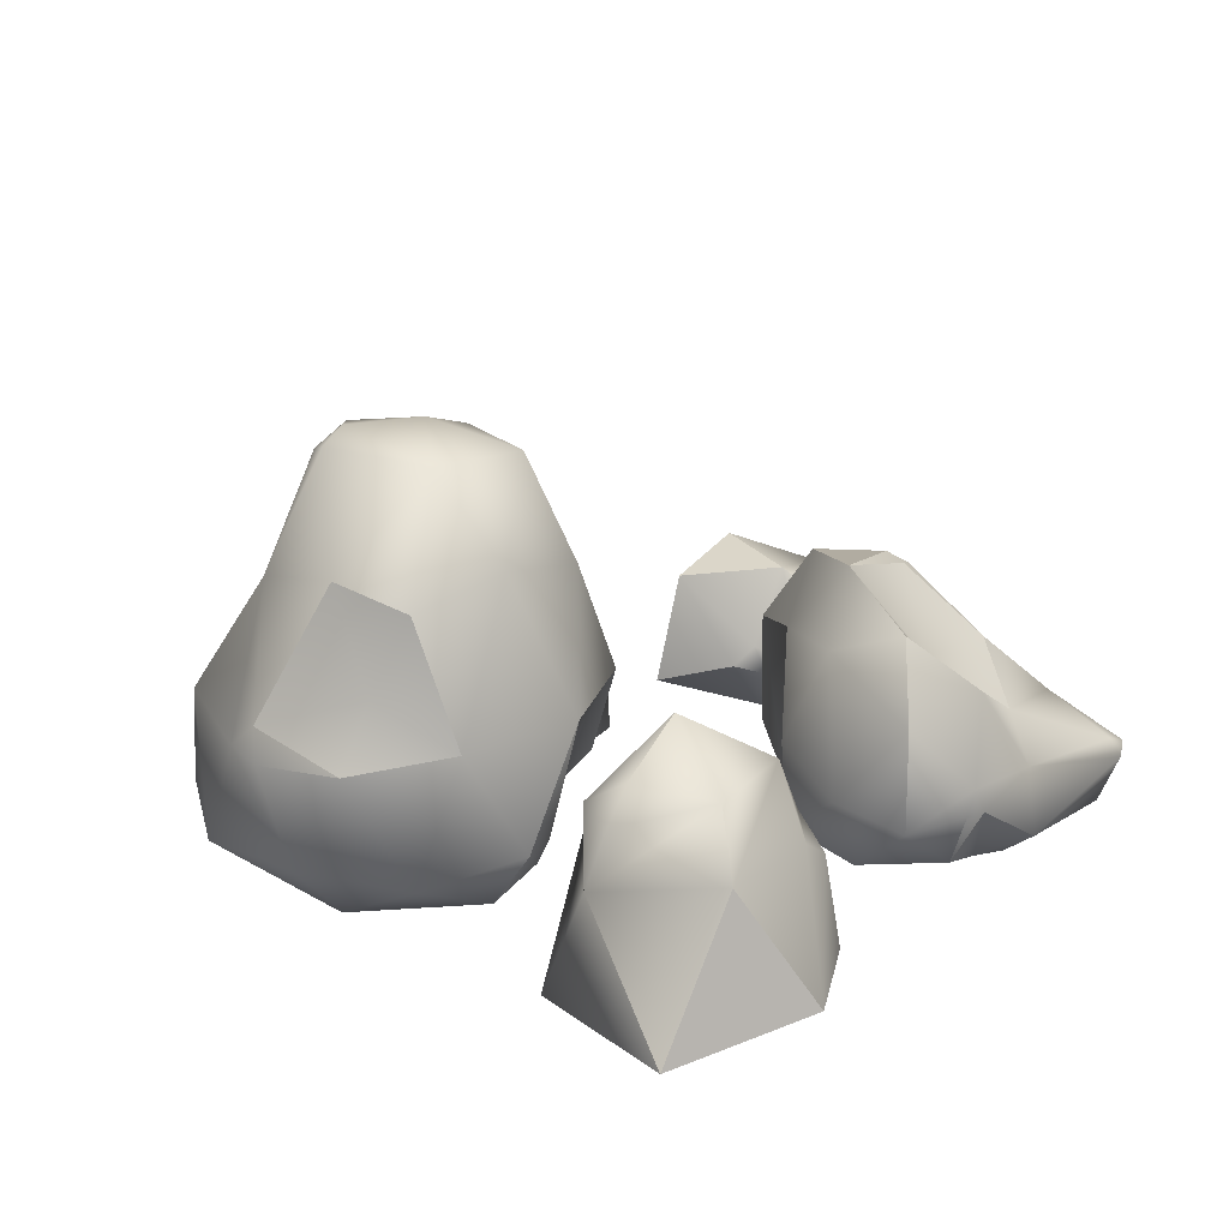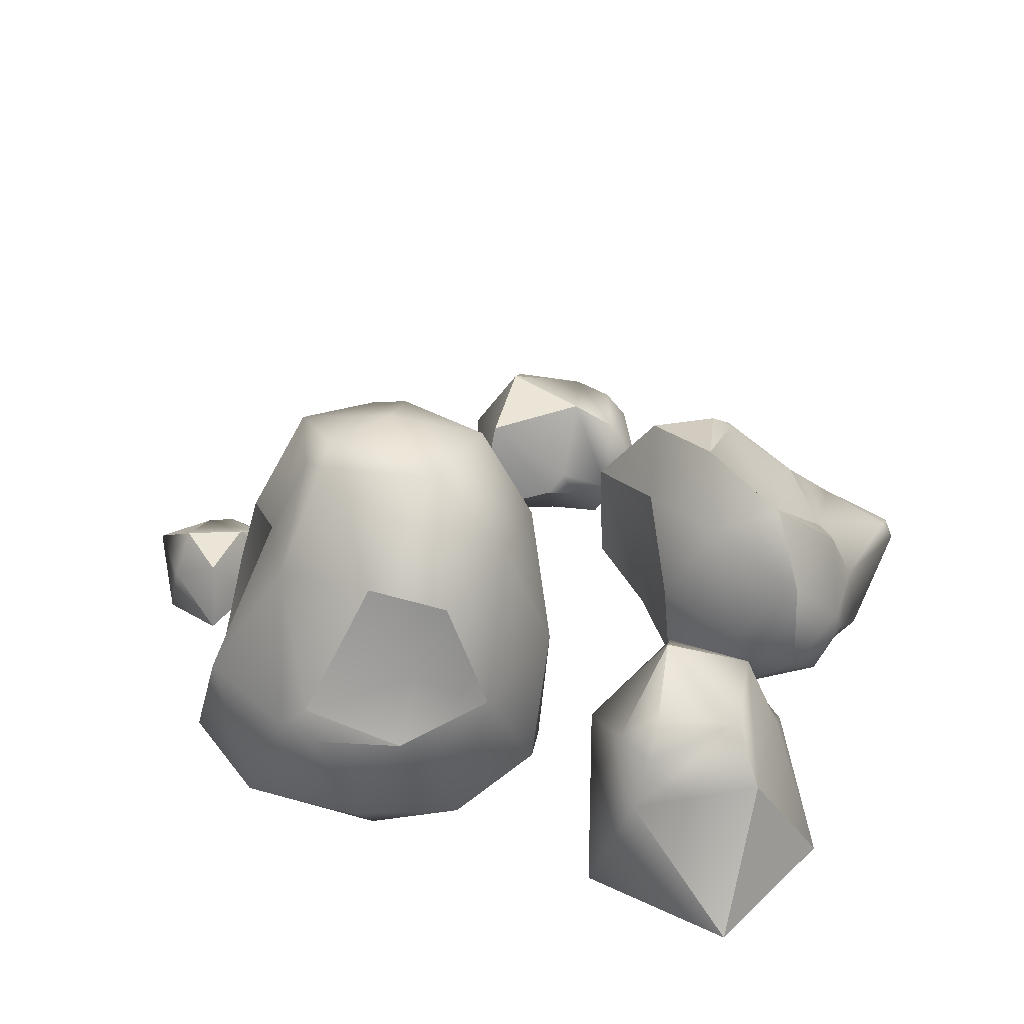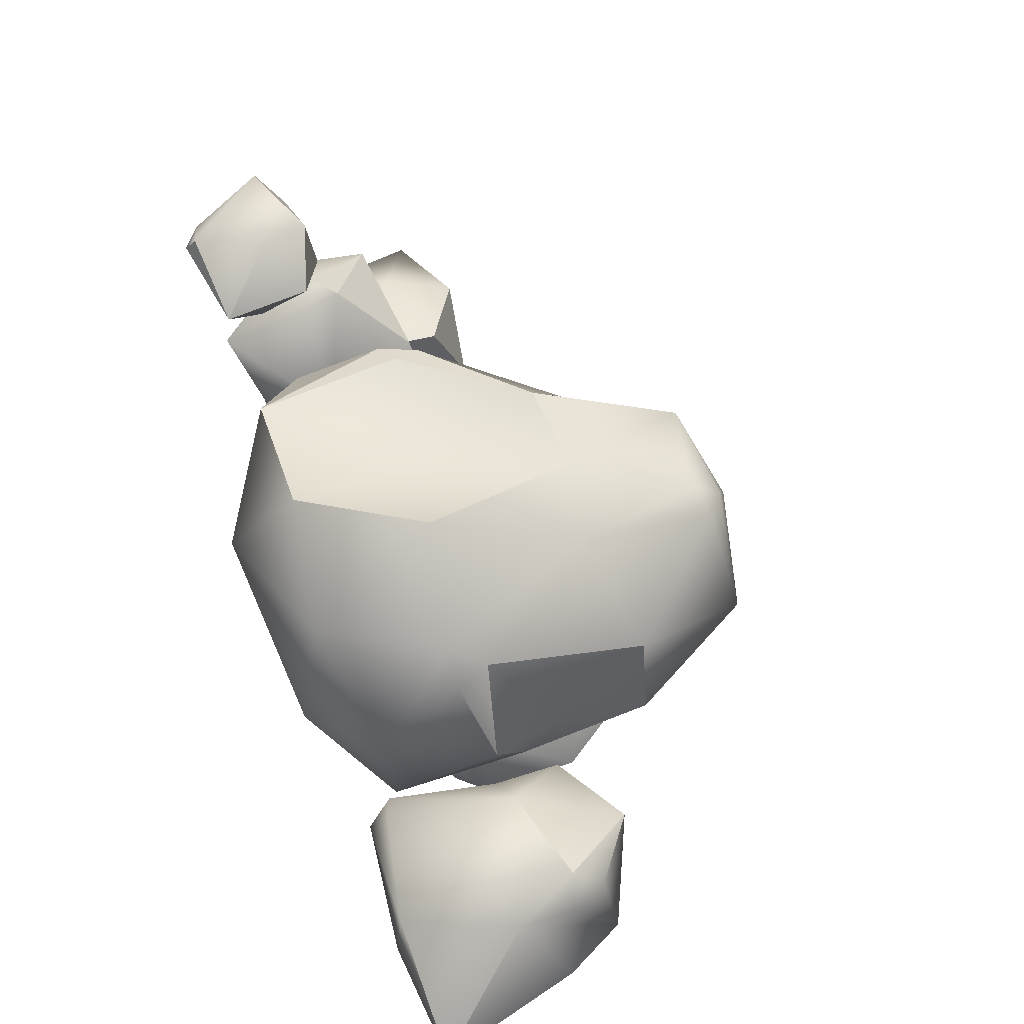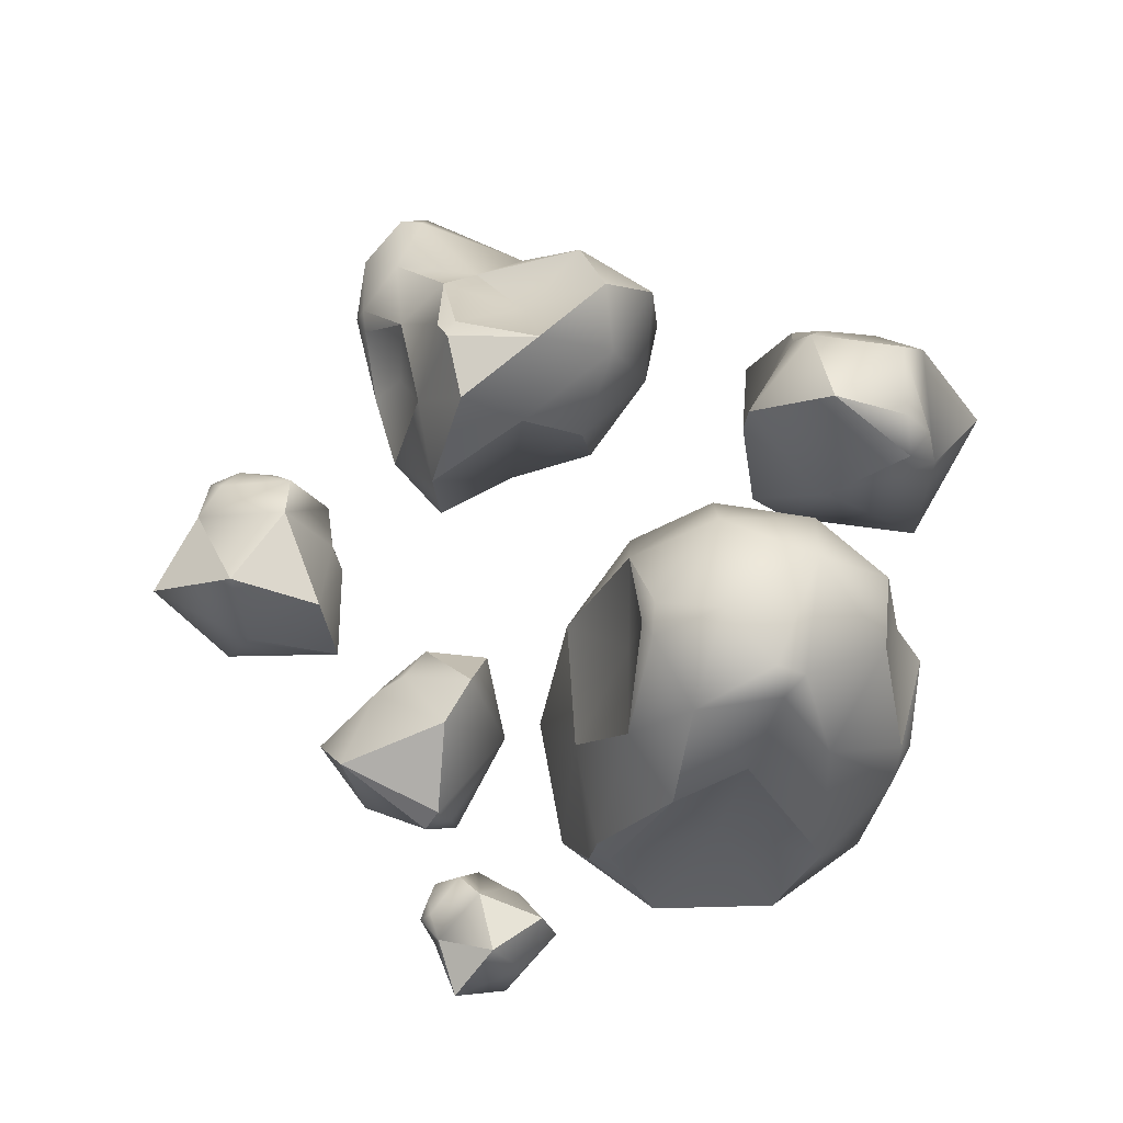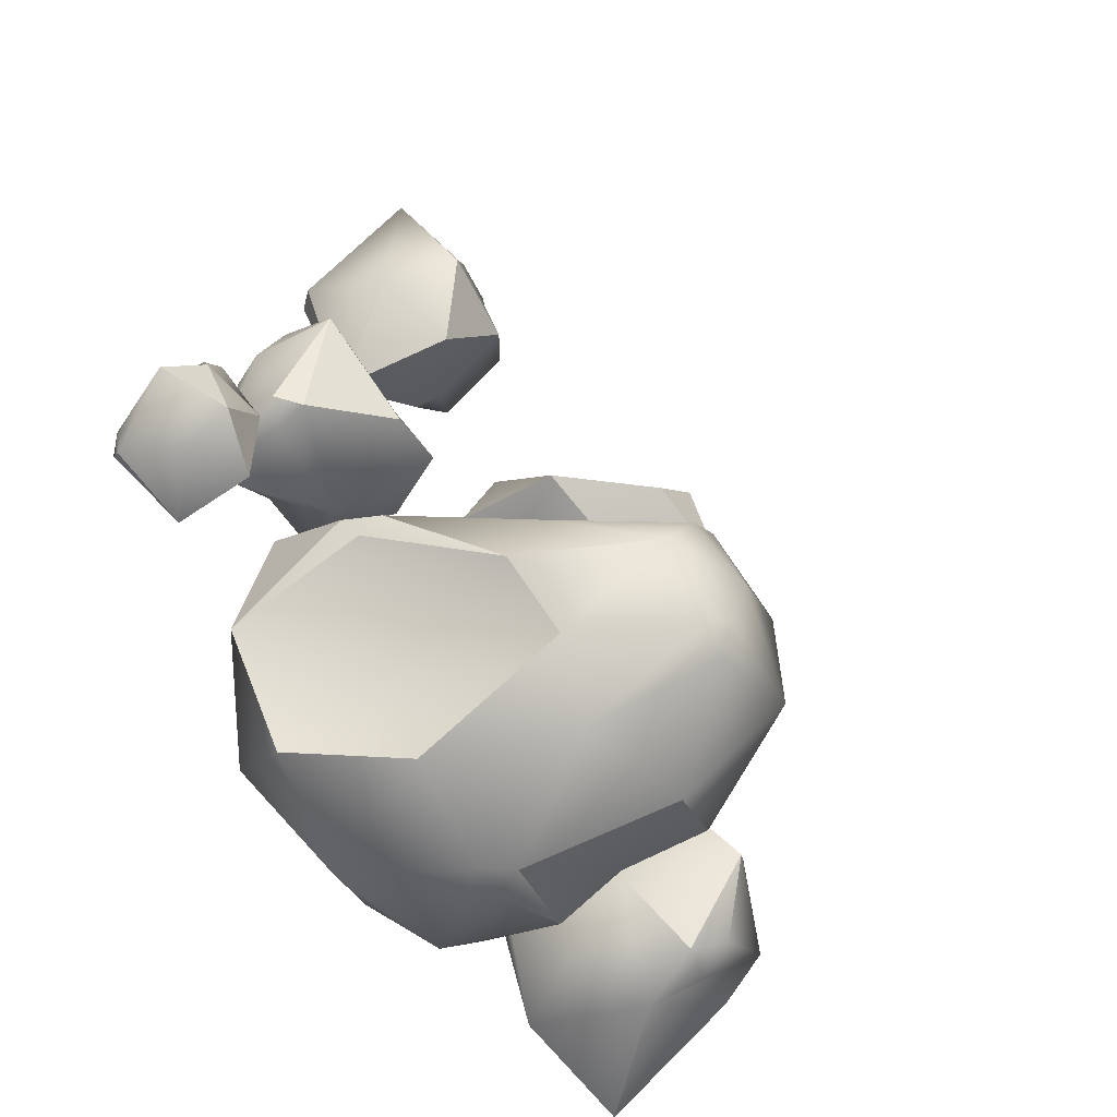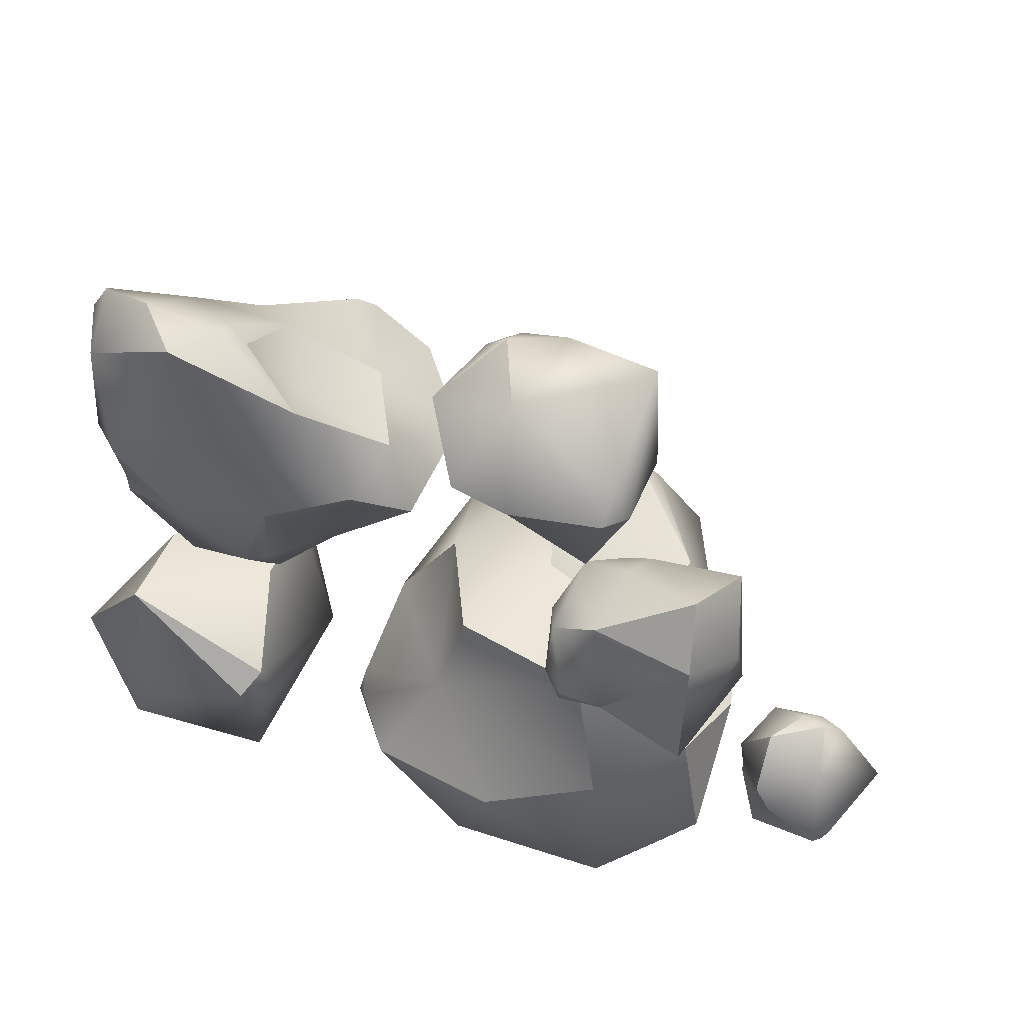
<metadata>
{"format":"obj","ext":"obj","renderer":"f3d","projection":"perspective","resolution":1024,"background":"white","views":[{"elev":21.3,"azim":-135.8,"up":"+Y"},{"elev":35.3,"azim":-155.7,"up":"+Y"},{"elev":-63.2,"azim":106.4,"up":"+Z"},{"elev":71.6,"azim":112.2,"up":"+Y"},{"elev":-42.8,"azim":122.2,"up":"+Z"},{"elev":54.0,"azim":21.5,"up":"+Z"}]}
</metadata>
<code>
o Silver_Nuggets
v 0.1329 -0.0226 -0.2563
v 0.3374 0.05412 -0.1302
v 0.07386 0.06982 -0.05905
v 0.3161 0.06349 -0.3724
v 0.2788 0.1607 -0.2881
v -0.008969 0.3183 -0.1599
v -0.000397 0.3195 -0.3595
v 0.2536 -0.001113 -0.1843
v 0.2168 0.04055 -0.05334
v 0.2679 -0.01939 -0.3263
v 0.09093 -0.000889 -0.3766
v -0.01684 0.0586 -0.3778
v 0.213 0.05372 -0.4362
v 0.1349 0.1751 -0.05309
v 0.01801 0.1816 -0.08128
v -0.03452 0.1868 -0.3339
v 0.2706 0.1833 -0.3999
v -0.02529 0.3418 -0.2668
v 0.07851 0.3373 -0.3829
v 0.2443 0.3129 -0.2962
v 0.04148 0.4217 -0.1796
v 0.1646 0.2867 -0.1341
v 0.02414 0.2404 -0.3895
v -0.05678 0.08134 -0.2466
v -0.06291 0.07603 -0.2784
v -0.04758 0.05507 -0.254
v 0.07673 0.0764 -0.4463
v 0.3004 0.2915 -0.2373
v 0.1334 0.443 -0.2181
v 0.3642 0.03589 -0.2508
v -0.004845 0.00369 -0.2709
v 0.3499 0.1888 -0.1749
v 0.3609 0.15 -0.1703
v 0.3548 0.1674 -0.1929
v 0.2539 0.1671 -0.1112
v -0.04964 0.1843 -0.1998
v 0.02601 0.1755 -0.4258
v 0.1591 0.1722 -0.4436
v 0.1185 0.1661 -0.4478
v 0.1313 0.198 -0.4383
v 0.2566 0.3137 -0.1694
v 0.08464 0.3293 -0.1021
v 0.1476 0.4192 -0.1525
v 0.1663 0.4032 -0.1462
v 0.1798 0.4162 -0.1625
v 0.04723 0.05194 -0.1679
v 0.2359 0.4196 -0.228
v 0.04348 0.4293 -0.2875
v 0.1907 0.4192 -0.3049
v 0.1634 0.4294 -0.3176
v 0.1693 0.4426 -0.2879
v 0.1955 0.3086 -0.3675
v -0.1051 0.1077 0.02558
v -0.03954 0.2618 0.1438
v 0.02784 0.05191 0.1502
v -0.2326 0.2475 0.05015
v -0.1917 0.1912 0.135
v -0.1187 -0.002128 0.2425
v -0.2774 -0.001011 0.1646
v -0.06141 0.2018 0.08078
v 0.03232 0.1677 0.1525
v -0.1693 0.2248 0.0154
v -0.204 0.08802 -0.01488
v -0.2157 0.01851 0.006049
v -0.2741 0.1764 0.007013
v -0.001438 0.07279 0.22
v -0.01869 0.01106 0.1987
v -0.2169 -0.001147 0.09484
v -0.2862 0.1911 0.1024
v -0.2091 -0.005709 0.2114
v -0.3058 0.02087 0.1748
v -0.2399 0.1244 0.2149
v -0.1951 0.004111 0.3555
v -0.09947 0.07639 0.2551
v -0.2798 0.0132 0.1103
v -0.1161 -0.001895 0.06665
v -0.1394 -0.002424 0.05021
v -0.1149 0.002275 0.04974
v -0.2806 0.07395 -8e-05
v -0.1905 0.1838 0.2327
v -0.2372 0.04624 0.3631
v -0.1313 0.2821 0.08847
v -0.116 0.02391 0.01861
v -0.1145 0.2501 0.2045
v -0.1003 0.2641 0.1855
v -0.1229 0.2569 0.1857
v -0.05215 0.1657 0.2062
v -0.1092 -0.004939 0.145
v -0.29 0.02807 0.05889
v -0.311 0.1097 0.06556
v -0.3101 0.08406 0.05558
v -0.3126 0.08188 0.07915
v -0.1406 0.1431 0.2673
v -0.08166 0.03145 0.2828
v -0.1606 0.05436 0.3402
v -0.1446 0.06604 0.321
v -0.1666 0.07369 0.3326
v -0.05153 0.03058 0.09342
v -0.2201 0.1114 0.3096
v -0.2828 0.003747 0.3171
v -0.2973 0.07964 0.3115
v -0.3104 0.06284 0.3126
v -0.2944 0.06783 0.3393
v -0.2922 0.09019 0.1782
v -0.2806 -0.02916 -0.2658
v -0.3375 0.01311 -0.3947
v -0.3353 0.1518 -0.3053
v -0.1749 0.1835 -0.1484
v -0.1726 0.01324 -0.3719
v -0.138 0.002955 -0.2245
v -0.1457 7.9e-05 -0.1792
v -0.1613 -0.02549 -0.201
v -0.2977 0.005478 -0.1127
v -0.3874 0.03069 -0.2444
v -0.2187 0.1279 -0.3642
v -0.1285 0.148 -0.2645
v -0.182 0.1102 -0.1444
v -0.3112 0.1219 -0.1552
v -0.2839 0.1599 -0.163
v -0.3169 0.1453 -0.189
v -0.3028 0.2121 -0.2841
v -0.228 0.1839 -0.3461
v -0.2246 0.217 -0.3169
v -0.1893 0.1929 -0.3355
v -0.2775 0.212 -0.1822
v -0.2019 0.2489 -0.2345
v 0.3824 0.04485 0.0915
v 0.3472 -0.00614 0.1117
v 0.2436 0.005886 0.1176
v 0.2249 0.1517 0.02443
v 0.351 -0.03194 -0.003088
v 0.3622 0.06399 -0.005787
v 0.3655 0.09687 0.006681
v 0.384 0.07292 0.01558
v 0.36 0.1156 0.1252
v 0.3354 0.03859 0.1688
v 0.2632 -0.02283 0.02644
v 0.251 0.05546 -0.02442
v 0.2796 0.1488 0.03289
v 0.2684 0.1041 0.1235
v 0.2395 0.1106 0.1012
v 0.2496 0.08026 0.1216
v 0.199 0.007419 0.09506
v 0.2208 -0.02465 0.03351
v 0.1966 -0.005449 0.03403
v 0.2153 -0.01594 0.006995
v 0.201 0.09789 0.09188
v 0.175 0.07196 0.02878
v 0.2653 0.107 0.2803
v 0.2236 0.1704 0.314
v 0.1263 0.16 0.2927
v 0.1029 -0.01545 0.3127
v 0.2565 0.1159 0.4023
v 0.2539 0.009994 0.3473
v 0.2509 -0.01316 0.3195
v 0.2712 0.00767 0.3177
v 0.2247 0.02492 0.1974
v 0.2085 0.1492 0.215
v 0.1623 0.1355 0.3874
v 0.1464 0.02998 0.3934
v 0.1586 -0.01472 0.2962
v 0.1372 0.058 0.2272
v 0.1114 0.04891 0.2525
v 0.1218 0.08125 0.2441
v 0.08072 0.1313 0.3096
v 0.1162 0.1299 0.3809
v 0.08811 0.1109 0.3729
v 0.1122 0.1038 0.3997
v 0.07357 0.05744 0.2733
v 0.05778 0.05027 0.3493
v 0.4862 0.06868 -0.1439
v 0.4846 0.1098 -0.1093
v 0.4324 0.103 -0.07129
v 0.432 -0.01061 -0.05138
v 0.5414 0.07442 -0.08717
v 0.5137 0.005869 -0.1096
v 0.499 -0.009122 -0.1201
v 0.5069 0.004365 -0.1307
v 0.4286 0.01553 -0.1599
v 0.4301 0.09603 -0.1445
v 0.4938 0.08717 -0.048
v 0.4898 0.01881 -0.0377
v 0.448 -0.01014 -0.08544
v 0.4054 0.03695 -0.1048
v 0.4065 0.03107 -0.08138
v 0.4069 0.05201 -0.09004
v 0.421 0.08444 -0.04198
v 0.4707 0.08353 -0.0285
v 0.4548 0.07124 -0.01832
v 0.4781 0.06664 -0.01848
v 0.4003 0.0366 -0.05415
v 0.4303 0.03195 -0.0138
f 4 5 30
f 11 31 12
f 1 11 10
f 30 10 4
f 3 9 14
f 46 3 15
f 27 37 39
f 4 13 17
f 35 32 41
f 3 14 15
f 46 26 31
f 5 17 20
f 41 22 35
f 21 42 43
f 50 19 48
f 52 19 50
f 34 5 28
f 2 30 33
f 28 20 47
f 5 20 28
f 47 20 49
f 20 52 49
f 48 21 29
f 7 18 48
f 51 48 29
f 18 6 21
f 48 18 21
f 15 14 42
f 15 42 6
f 21 43 29
f 22 41 44
f 19 7 48
f 41 28 47
f 32 28 41
f 17 38 52
f 40 52 38
f 17 13 38
f 37 16 23
f 16 18 7
f 40 37 23
f 16 36 18
f 6 42 21
f 14 22 42
f 42 22 44
f 14 9 35
f 9 2 35
f 45 41 47
f 40 19 52
f 45 47 29
f 27 12 37
f 23 7 19
f 19 40 23
f 11 12 27
f 36 46 15
f 36 6 18
f 36 15 6
f 35 22 14
f 2 8 30
f 1 46 31
f 23 16 7
f 10 13 4
f 10 11 13
f 13 27 38
f 11 27 13
f 2 33 35
f 12 25 16
f 25 36 16
f 31 25 12
f 30 8 10
f 30 5 34
f 8 1 10
f 1 31 11
f 8 46 1
f 8 2 9
f 37 12 16
f 46 9 3
f 17 5 4
f 46 8 9
f 24 25 26
f 32 33 34
f 38 39 40
f 43 44 45
f 36 25 24
f 17 52 20
f 25 31 26
f 28 32 34
f 27 39 38
f 29 43 45
f 43 42 44
f 44 41 45
f 39 37 40
f 35 33 32
f 46 24 26
f 33 30 34
f 24 46 36
f 49 50 51
f 47 49 51
f 50 48 51
f 49 52 50
f 47 51 29
f 56 57 82
f 63 83 64
f 53 63 62
f 82 62 56
f 55 61 66
f 98 55 67
f 79 89 91
f 56 65 69
f 87 84 93
f 55 66 67
f 98 78 83
f 57 69 72
f 93 74 87
f 73 94 95
f 102 71 100
f 104 71 102
f 86 57 80
f 54 82 85
f 80 72 99
f 57 72 80
f 99 72 101
f 72 104 101
f 100 73 81
f 59 70 100
f 103 100 81
f 70 58 73
f 100 70 73
f 67 66 94
f 67 94 58
f 73 95 81
f 74 93 96
f 71 59 100
f 93 80 99
f 84 80 93
f 69 90 104
f 92 104 90
f 69 65 90
f 89 68 75
f 68 70 59
f 92 89 75
f 68 88 70
f 58 94 73
f 66 74 94
f 94 74 96
f 66 61 87
f 61 54 87
f 97 93 99
f 92 71 104
f 97 99 81
f 79 64 89
f 75 59 71
f 71 92 75
f 63 64 79
f 88 98 67
f 88 58 70
f 88 67 58
f 87 74 66
f 54 60 82
f 53 98 83
f 75 68 59
f 62 65 56
f 62 63 65
f 65 79 90
f 63 79 65
f 54 85 87
f 64 77 68
f 77 88 68
f 83 77 64
f 82 60 62
f 82 57 86
f 60 53 62
f 53 83 63
f 60 98 53
f 60 54 61
f 89 64 68
f 98 61 55
f 69 57 56
f 98 60 61
f 76 77 78
f 84 85 86
f 90 91 92
f 95 96 97
f 88 77 76
f 69 104 72
f 77 83 78
f 80 84 86
f 79 91 90
f 81 95 97
f 95 94 96
f 96 93 97
f 91 89 92
f 87 85 84
f 98 76 78
f 85 82 86
f 76 98 88
f 101 102 103
f 99 101 103
f 102 100 103
f 101 104 102
f 99 103 81
f 109 106 115
f 106 107 115
f 109 115 116
f 111 116 117
f 113 117 118
f 114 120 107
f 105 112 113
f 105 106 109
f 105 113 114
f 106 114 107
f 115 107 121 122
f 110 109 116
f 113 111 117
f 114 113 118
f 106 105 114
f 107 120 125 121
f 116 115 124
f 108 116 126
f 123 121 126
f 117 116 108
f 121 125 126
f 119 117 108 125
f 116 124 126
f 125 108 126
f 110 111 112
f 118 119 120
f 122 123 124
f 109 110 112
f 111 113 112
f 116 111 110
f 120 114 118
f 117 119 118
f 119 125 120
f 115 122 124
f 121 123 122
f 126 124 123
f 105 109 112
f 131 128 137
f 128 129 137
f 131 137 138
f 133 138 139
f 135 139 140
f 136 142 129
f 127 134 135
f 127 128 131
f 127 135 136
f 128 136 129
f 137 129 143 144
f 132 131 138
f 135 133 139
f 136 135 140
f 128 127 136
f 129 142 147 143
f 138 137 146
f 130 138 148
f 145 143 148
f 139 138 130
f 143 147 148
f 141 139 130 147
f 138 146 148
f 147 130 148
f 132 133 134
f 140 141 142
f 144 145 146
f 131 132 134
f 133 135 134
f 138 133 132
f 142 136 140
f 139 141 140
f 141 147 142
f 137 144 146
f 143 145 144
f 148 146 145
f 127 131 134
f 153 150 159
f 150 151 159
f 153 159 160
f 155 160 161
f 157 161 162
f 158 164 151
f 149 156 157
f 149 150 153
f 149 157 158
f 150 158 151
f 159 151 165 166
f 154 153 160
f 157 155 161
f 158 157 162
f 150 149 158
f 151 164 169 165
f 160 159 168
f 152 160 170
f 167 165 170
f 161 160 152
f 165 169 170
f 163 161 152 169
f 160 168 170
f 169 152 170
f 154 155 156
f 162 163 164
f 166 167 168
f 153 154 156
f 155 157 156
f 160 155 154
f 164 158 162
f 161 163 162
f 163 169 164
f 159 166 168
f 165 167 166
f 170 168 167
f 149 153 156
f 175 172 181
f 172 173 181
f 175 181 182
f 177 182 183
f 179 183 184
f 180 186 173
f 171 178 179
f 171 172 175
f 171 179 180
f 172 180 173
f 181 173 187 188
f 176 175 182
f 179 177 183
f 180 179 184
f 172 171 180
f 173 186 191 187
f 182 181 190
f 174 182 192
f 189 187 192
f 183 182 174
f 187 191 192
f 185 183 174 191
f 182 190 192
f 191 174 192
f 176 177 178
f 184 185 186
f 188 189 190
f 175 176 178
f 177 179 178
f 182 177 176
f 186 180 184
f 183 185 184
f 185 191 186
f 181 188 190
f 187 189 188
f 192 190 189
f 171 175 178

</code>
